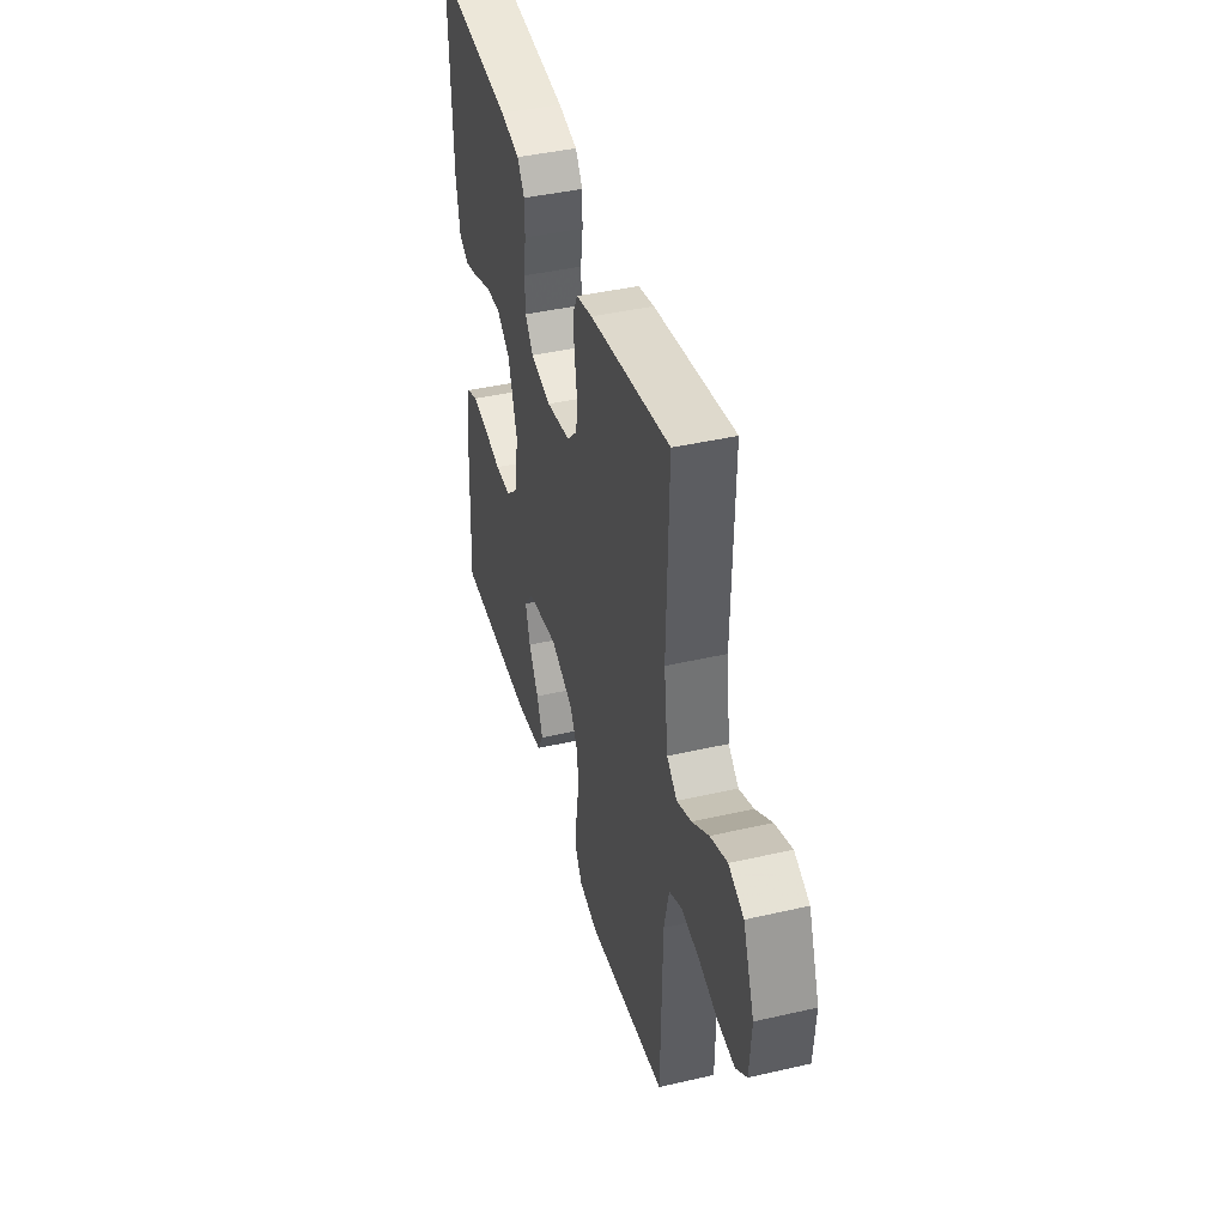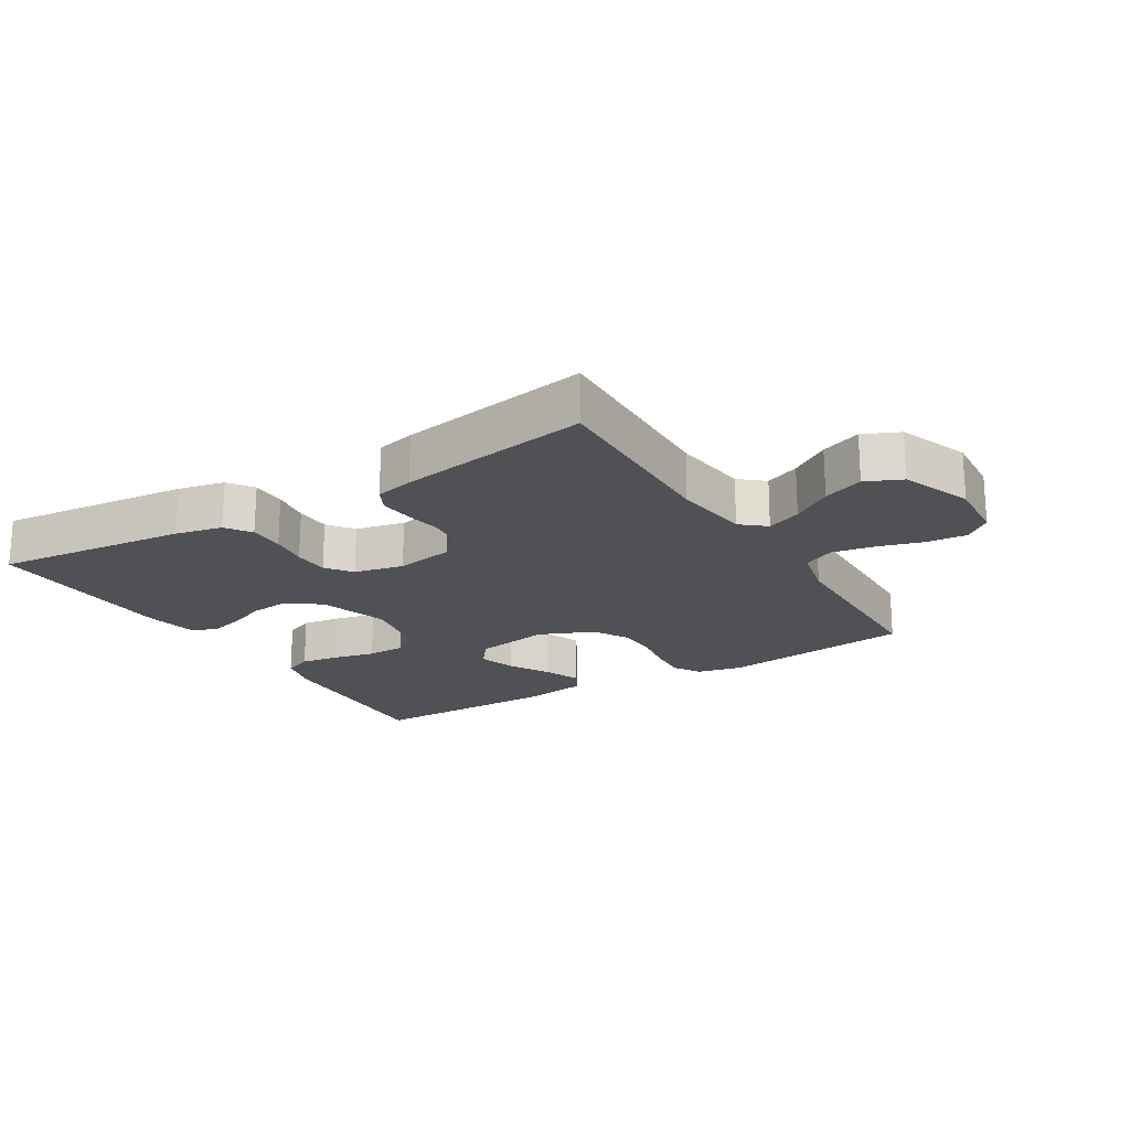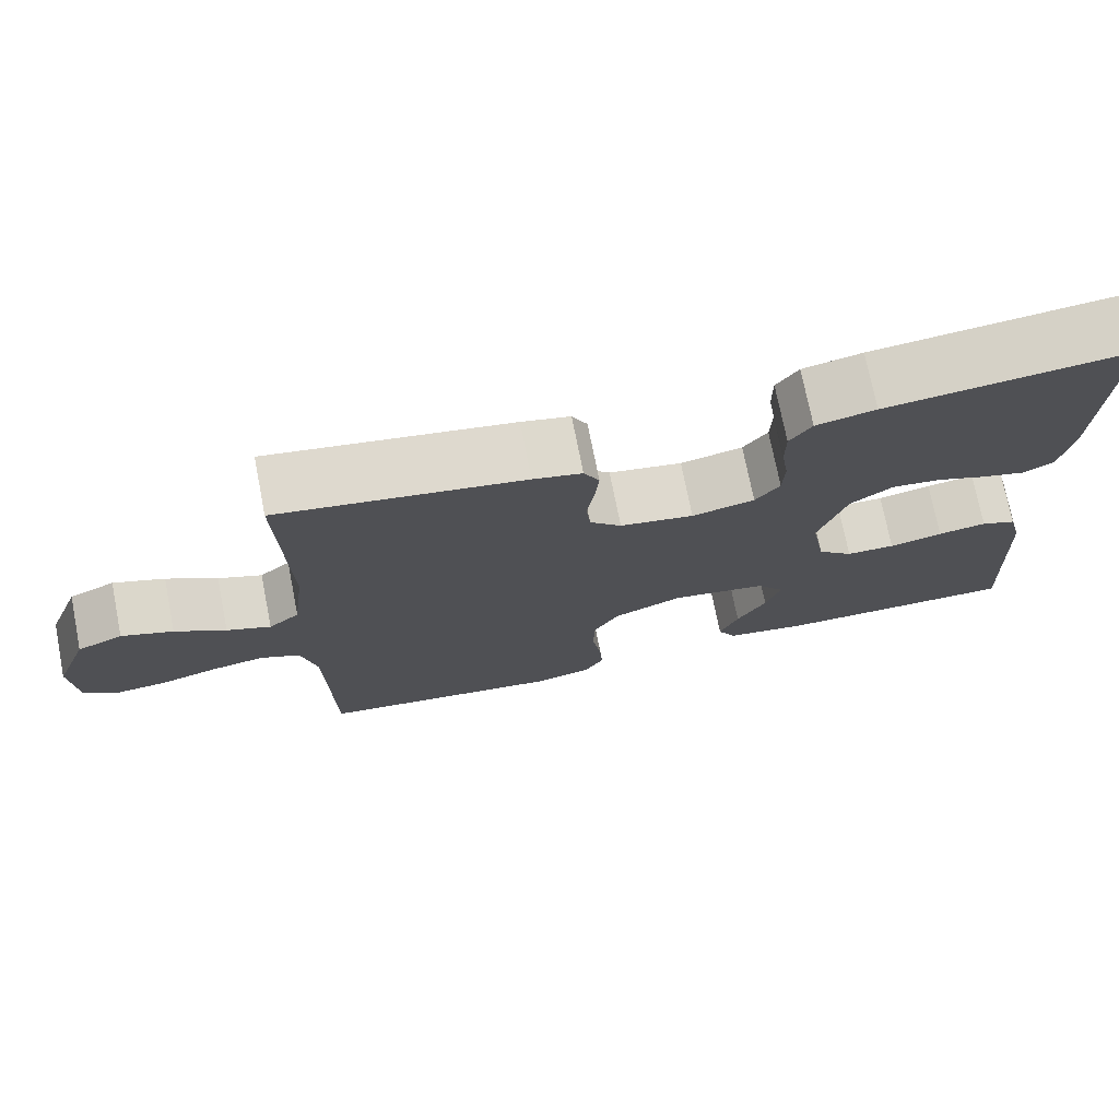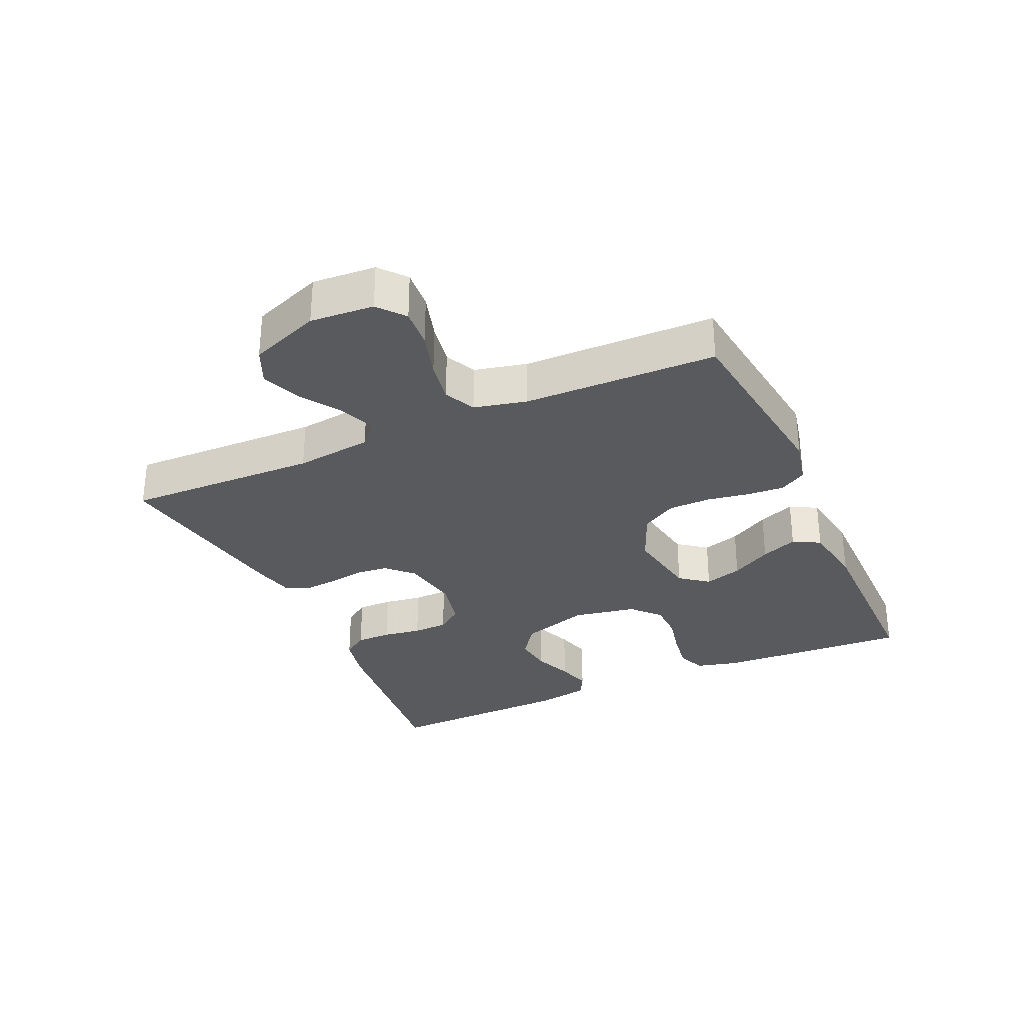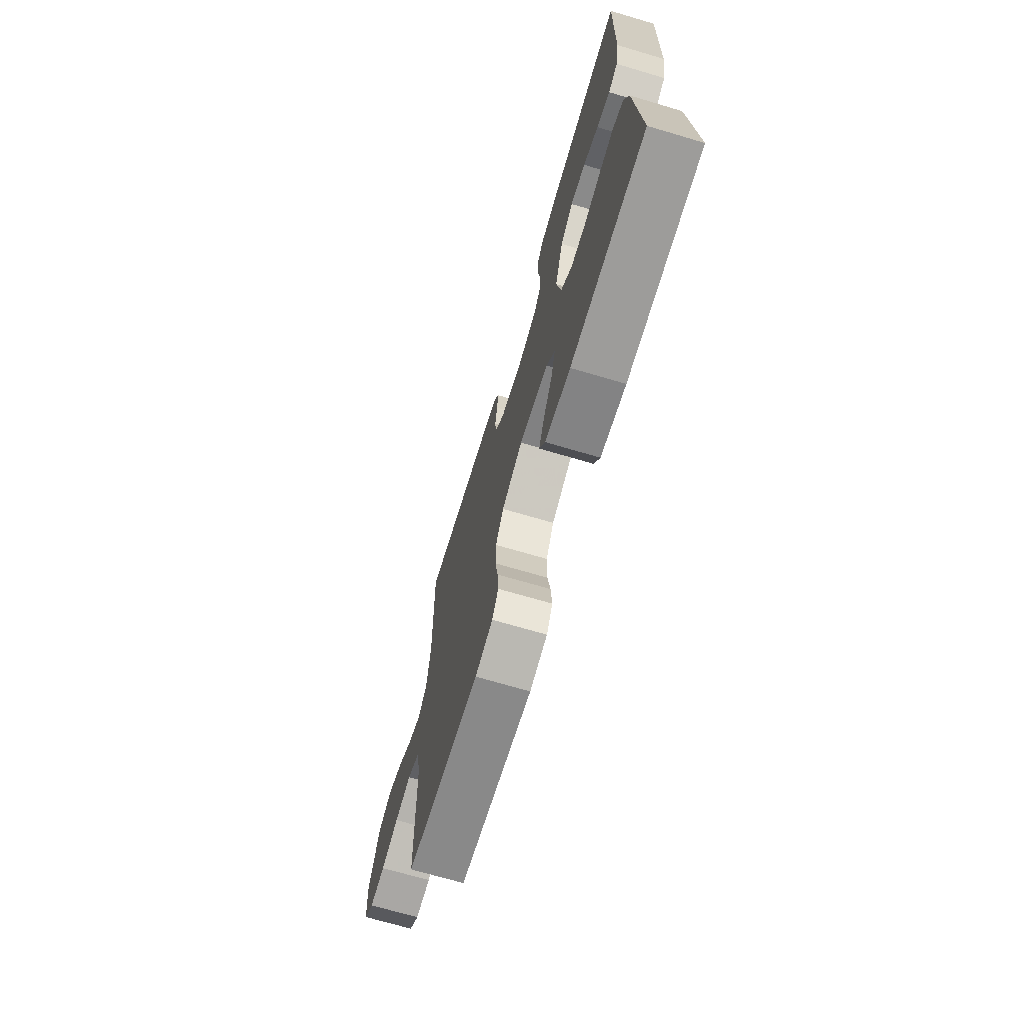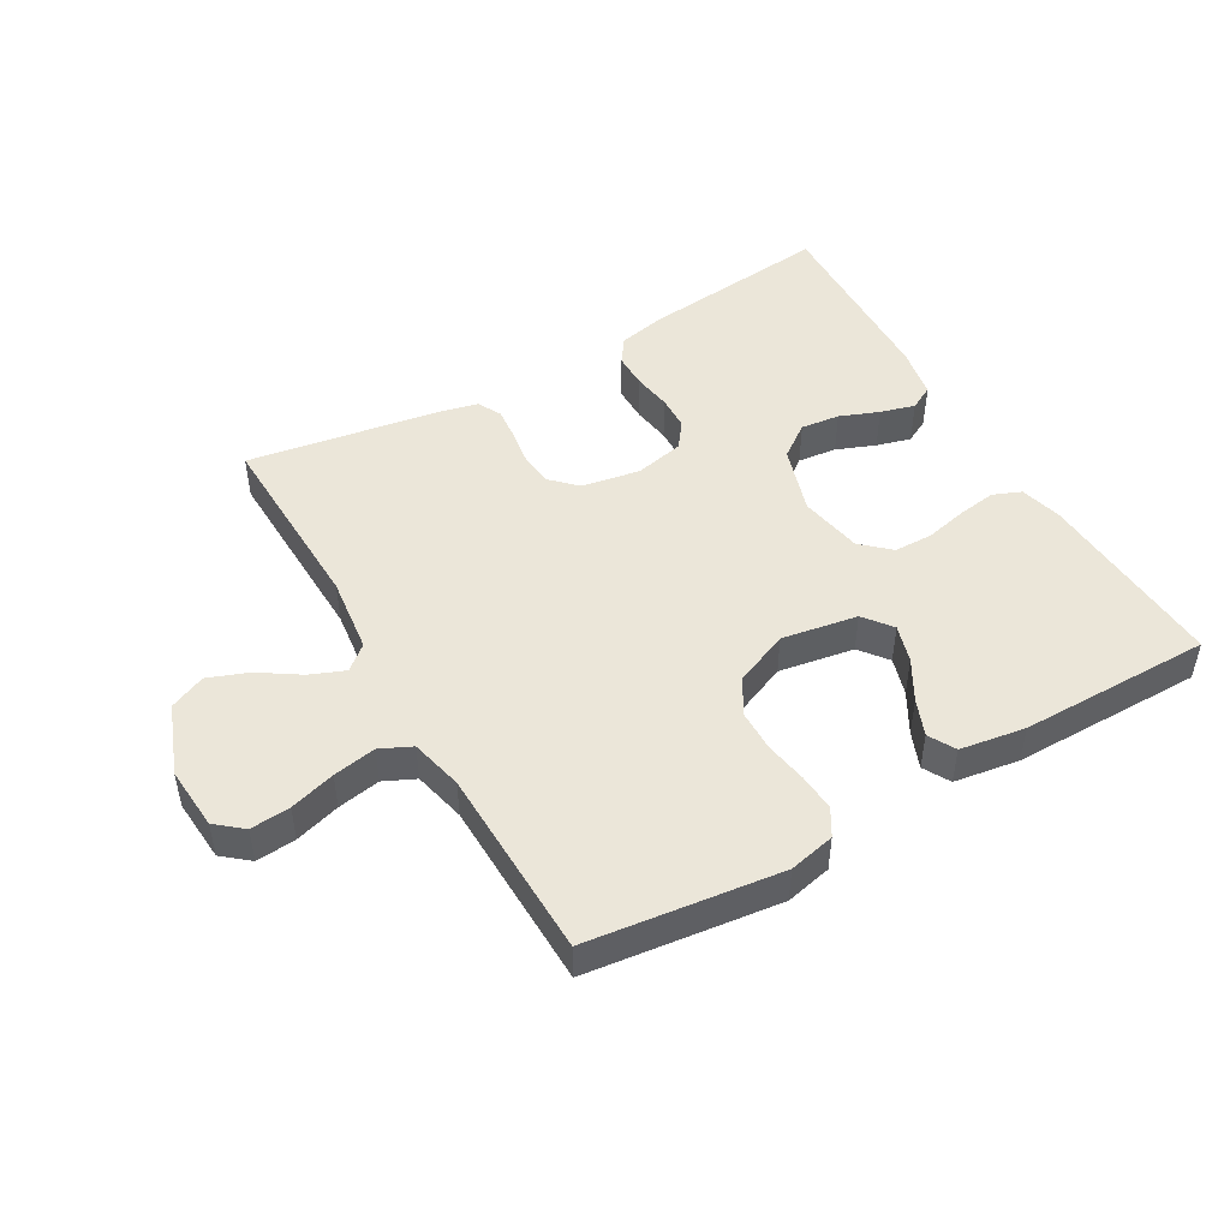
<metadata>
{"format":"obj","ext":"obj","renderer":"f3d","projection":"perspective","resolution":1024,"background":"white","views":[{"elev":41.8,"azim":74.5,"up":"+Z"},{"elev":-20.1,"azim":31.4,"up":"+Y"},{"elev":73.8,"azim":168.8,"up":"+Z"},{"elev":-30.7,"azim":114.3,"up":"+Y"},{"elev":-70.1,"azim":-106.5,"up":"+Z"},{"elev":47.8,"azim":150.0,"up":"+Y"}]}
</metadata>
<code>
v -0.5 0.07 0.5
v -0.2 0.07 0.468
v -0.127 0.07 0.452
v -0.1 0.07 0.413
v -0.1 0.07 0.358
v -0.109 0.07 0.298
v -0.107 0.07 0.243
v -0.077 0.07 0.203
v 0 0.07 0.186
v 0.091 0.07 0.202
v 0.13 0.07 0.241
v 0.135 0.07 0.292
v 0.126 0.07 0.348
v 0.121 0.07 0.4
v 0.14 0.07 0.437
v 0.2 0.07 0.451
v 0.5 0.07 0.5
v 0.492 0.07 0.2
v 0.507 0.07 0.08
v 0.545 0.07 0.048
v 0.599 0.07 0.07
v 0.661 0.07 0.111
v 0.724 0.07 0.135
v 0.78 0.07 0.11
v 0.822 0.07 0
v 0.815 0.07 -0.099
v 0.774 0.07 -0.133
v 0.712 0.07 -0.128
v 0.641 0.07 -0.107
v 0.574 0.07 -0.095
v 0.525 0.07 -0.118
v 0.506 0.07 -0.2
v 0.5 0.07 -0.5
v 0.2 0.07 -0.537
v 0.128 0.07 -0.521
v 0.103 0.07 -0.479
v 0.107 0.07 -0.421
v 0.118 0.07 -0.355
v 0.117 0.07 -0.29
v 0.085 0.07 -0.235
v 0 0.07 -0.199
v -0.118 0.07 -0.219
v -0.152 0.07 -0.263
v -0.134 0.07 -0.322
v -0.098 0.07 -0.385
v -0.075 0.07 -0.442
v -0.098 0.07 -0.484
v -0.2 0.07 -0.5
v -0.5 0.07 -0.5
v -0.484 0.07 -0.2
v -0.467 0.07 -0.134
v -0.423 0.07 -0.116
v -0.363 0.07 -0.125
v -0.297 0.07 -0.14
v -0.237 0.07 -0.139
v -0.193 0.07 -0.099
v -0.175 0.07 0
v -0.209 0.07 0.107
v -0.261 0.07 0.145
v -0.322 0.07 0.138
v -0.383 0.07 0.114
v -0.437 0.07 0.099
v -0.475 0.07 0.119
v -0.49 0.07 0.2
v -0.5 0 0.5
v -0.2 0 0.468
v -0.127 0 0.452
v -0.1 0 0.413
v -0.1 0 0.358
v -0.109 0 0.298
v -0.107 0 0.243
v -0.077 0 0.203
v 0 0 0.186
v 0.091 0 0.202
v 0.13 0 0.241
v 0.135 0 0.292
v 0.126 0 0.348
v 0.121 0 0.4
v 0.14 0 0.437
v 0.2 0 0.451
v 0.5 0 0.5
v 0.492 0 0.2
v 0.507 0 0.08
v 0.545 0 0.048
v 0.599 0 0.07
v 0.661 0 0.111
v 0.724 0 0.135
v 0.78 0 0.11
v 0.822 0 0
v 0.815 0 -0.099
v 0.774 0 -0.133
v 0.712 0 -0.128
v 0.641 0 -0.107
v 0.574 0 -0.095
v 0.525 0 -0.118
v 0.506 0 -0.2
v 0.5 0 -0.5
v 0.2 0 -0.537
v 0.128 0 -0.521
v 0.103 0 -0.479
v 0.107 0 -0.421
v 0.118 0 -0.355
v 0.117 0 -0.29
v 0.085 0 -0.235
v 0 0 -0.199
v -0.118 0 -0.219
v -0.152 0 -0.263
v -0.134 0 -0.322
v -0.098 0 -0.385
v -0.075 0 -0.442
v -0.098 0 -0.484
v -0.2 0 -0.5
v -0.5 0 -0.5
v -0.484 0 -0.2
v -0.467 0 -0.134
v -0.423 0 -0.116
v -0.363 0 -0.125
v -0.297 0 -0.14
v -0.237 0 -0.139
v -0.193 0 -0.099
v -0.175 0 0
v -0.209 0 0.107
v -0.261 0 0.145
v -0.322 0 0.138
v -0.383 0 0.114
v -0.437 0 0.099
v -0.475 0 0.119
v -0.49 0 0.2
f 60 61 62 63
f 60 63 64 1
f 51 52 53 54
f 49 50 51 54
f 49 54 55
f 48 49 55 56
f 44 45 46 47
f 43 44 47 48
f 35 36 37 38
f 35 38 39
f 32 33 34 35
f 31 32 35 39
f 30 31 39 40
f 26 27 28 29
f 26 29 30
f 25 26 30
f 21 22 23 24
f 20 21 24 25
f 15 16 17 18
f 15 18 19
f 12 13 14 15
f 12 15 19
f 11 12 19 20
f 3 4 5 6
f 3 6 7
f 2 3 7
f 59 60 1 2
f 58 59 2 7
f 57 58 7 8
f 43 48 56 57
f 42 43 57 8
f 41 42 8 9
f 40 41 9 10
f 20 25 30 40
f 10 11 20 40
f 127 126 125 124
f 65 128 127 124
f 118 117 116 115
f 118 115 114 113
f 119 118 113
f 120 119 113 112
f 111 110 109 108
f 112 111 108 107
f 102 101 100 99
f 103 102 99
f 99 98 97 96
f 103 99 96 95
f 104 103 95 94
f 93 92 91 90
f 94 93 90
f 94 90 89
f 88 87 86 85
f 89 88 85 84
f 82 81 80 79
f 83 82 79
f 79 78 77 76
f 83 79 76
f 84 83 76 75
f 70 69 68 67
f 71 70 67
f 71 67 66
f 66 65 124 123
f 71 66 123 122
f 72 71 122 121
f 121 120 112 107
f 72 121 107 106
f 73 72 106 105
f 74 73 105 104
f 104 94 89 84
f 104 84 75 74
f 1 65 66 2
f 2 66 67 3
f 3 67 68 4
f 4 68 69 5
f 5 69 70 6
f 6 70 71 7
f 7 71 72 8
f 8 72 73 9
f 9 73 74 10
f 10 74 75 11
f 11 75 76 12
f 12 76 77 13
f 13 77 78 14
f 14 78 79 15
f 15 79 80 16
f 16 80 81 17
f 17 81 82 18
f 18 82 83 19
f 19 83 84 20
f 20 84 85 21
f 21 85 86 22
f 22 86 87 23
f 23 87 88 24
f 24 88 89 25
f 25 89 90 26
f 26 90 91 27
f 27 91 92 28
f 28 92 93 29
f 29 93 94 30
f 30 94 95 31
f 31 95 96 32
f 32 96 97 33
f 33 97 98 34
f 34 98 99 35
f 35 99 100 36
f 36 100 101 37
f 37 101 102 38
f 38 102 103 39
f 39 103 104 40
f 40 104 105 41
f 41 105 106 42
f 42 106 107 43
f 43 107 108 44
f 44 108 109 45
f 45 109 110 46
f 46 110 111 47
f 47 111 112 48
f 48 112 113 49
f 49 113 114 50
f 50 114 115 51
f 51 115 116 52
f 52 116 117 53
f 53 117 118 54
f 54 118 119 55
f 55 119 120 56
f 56 120 121 57
f 57 121 122 58
f 58 122 123 59
f 59 123 124 60
f 60 124 125 61
f 61 125 126 62
f 62 126 127 63
f 63 127 128 64
f 64 128 65 1

</code>
